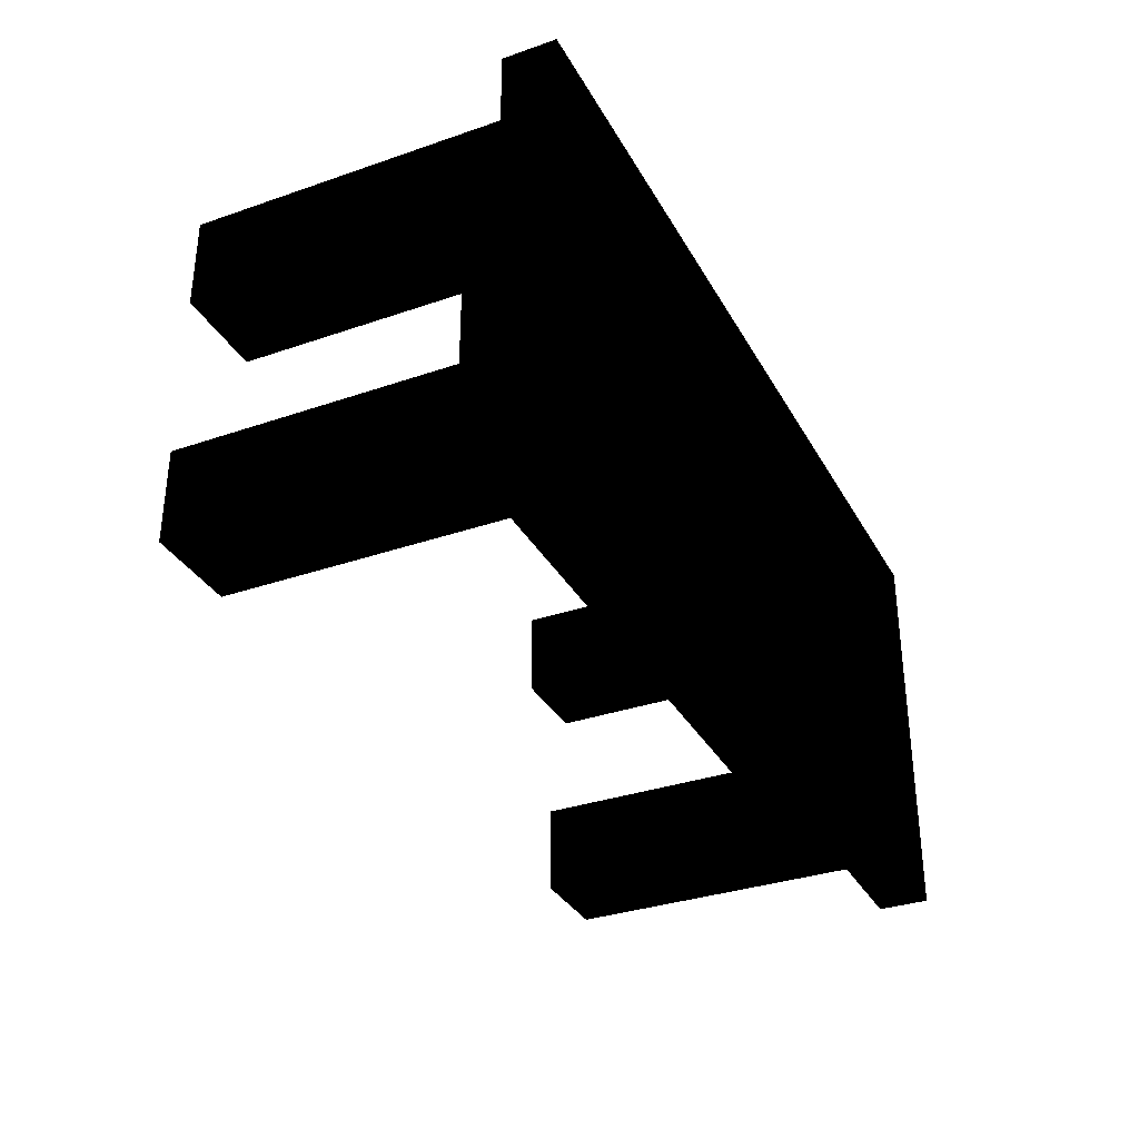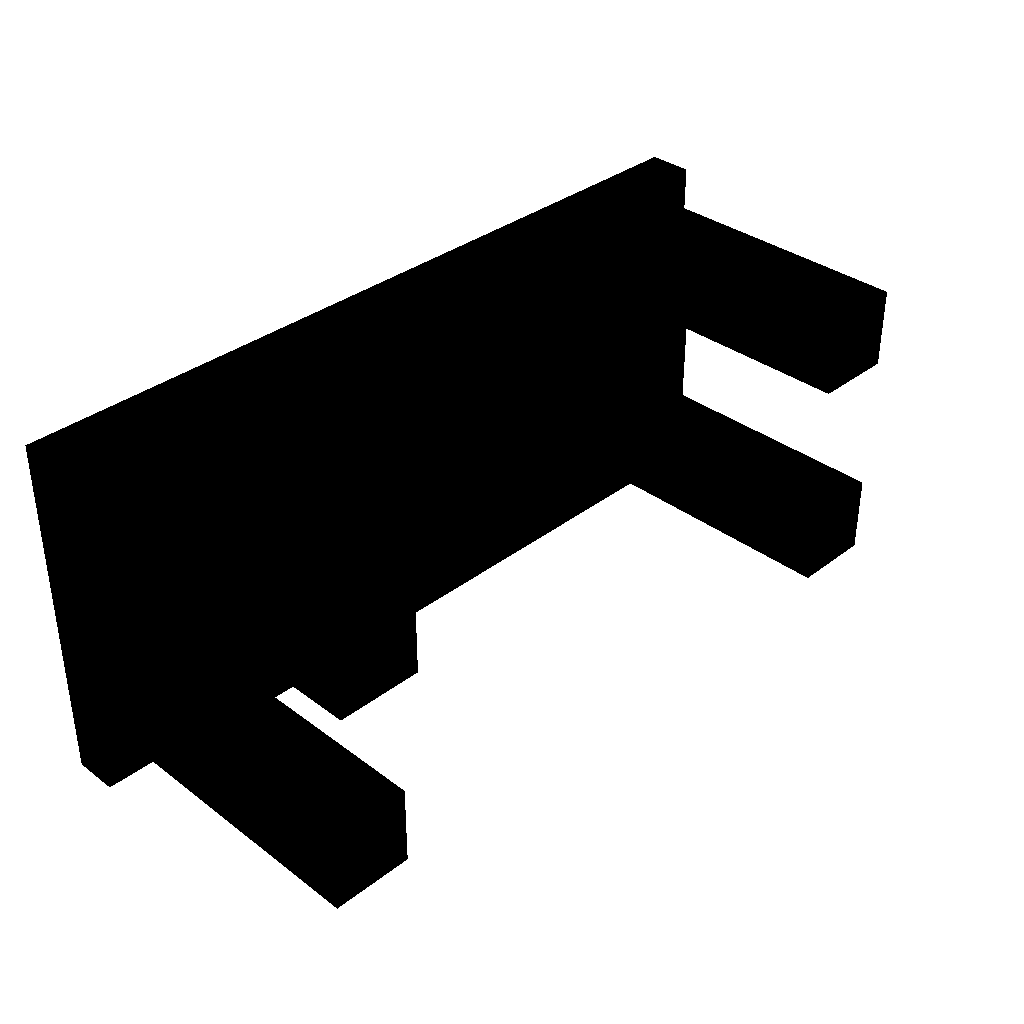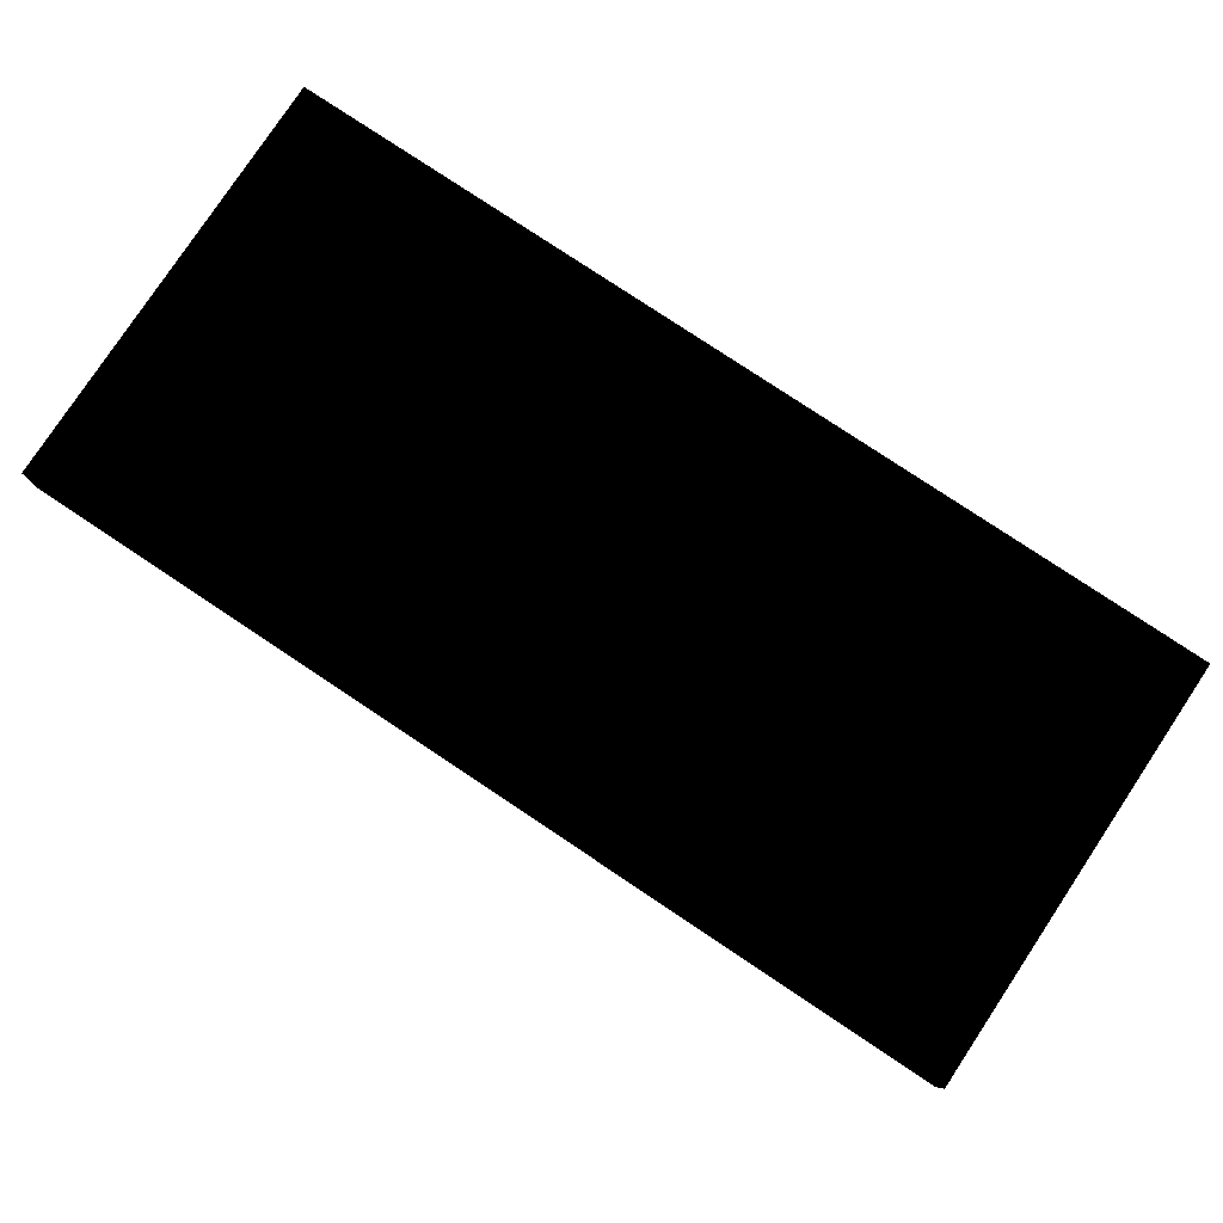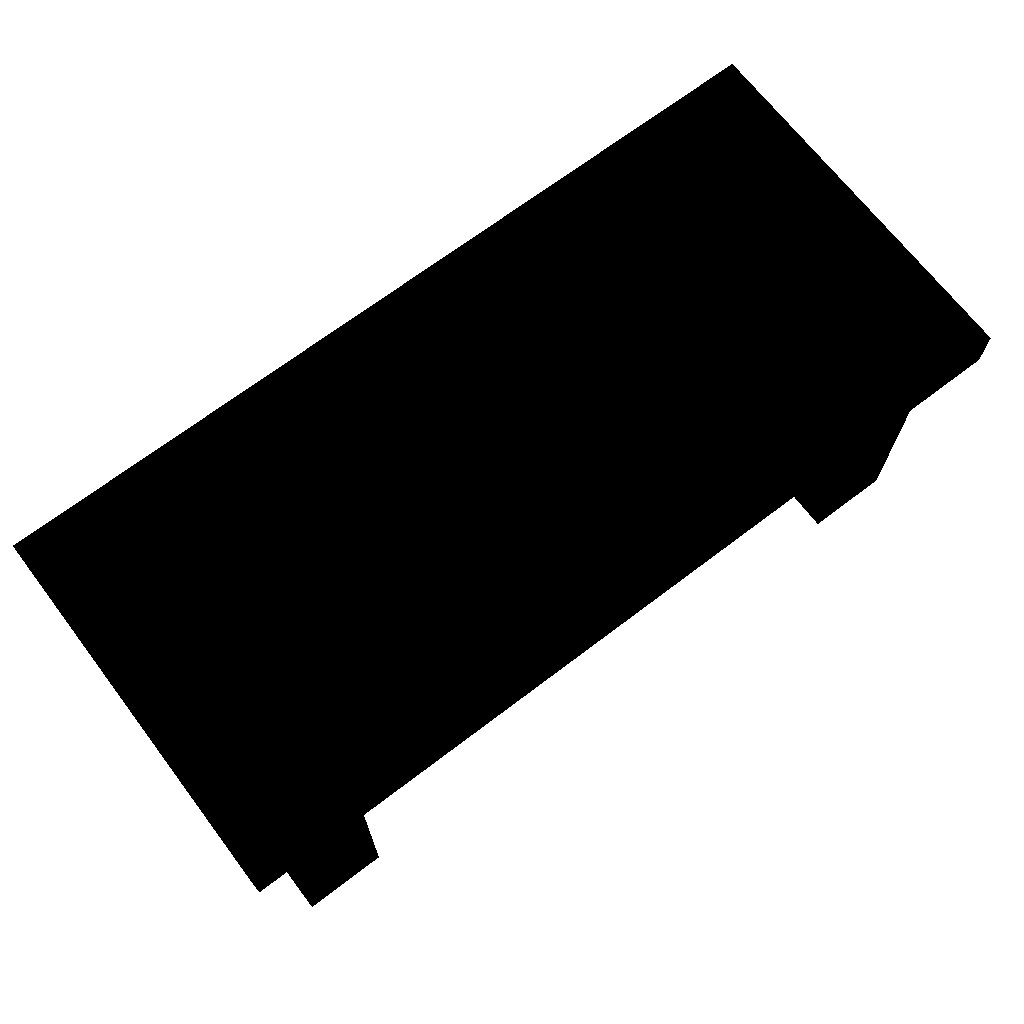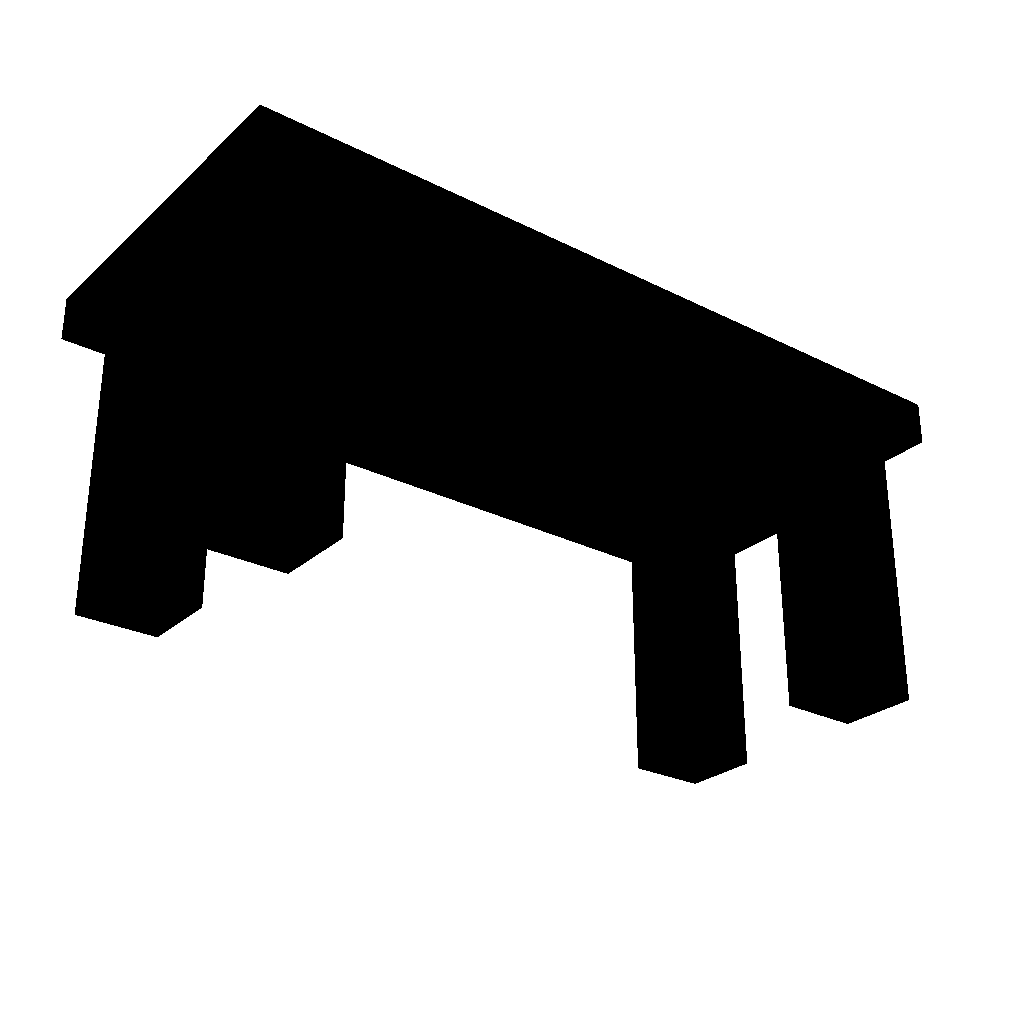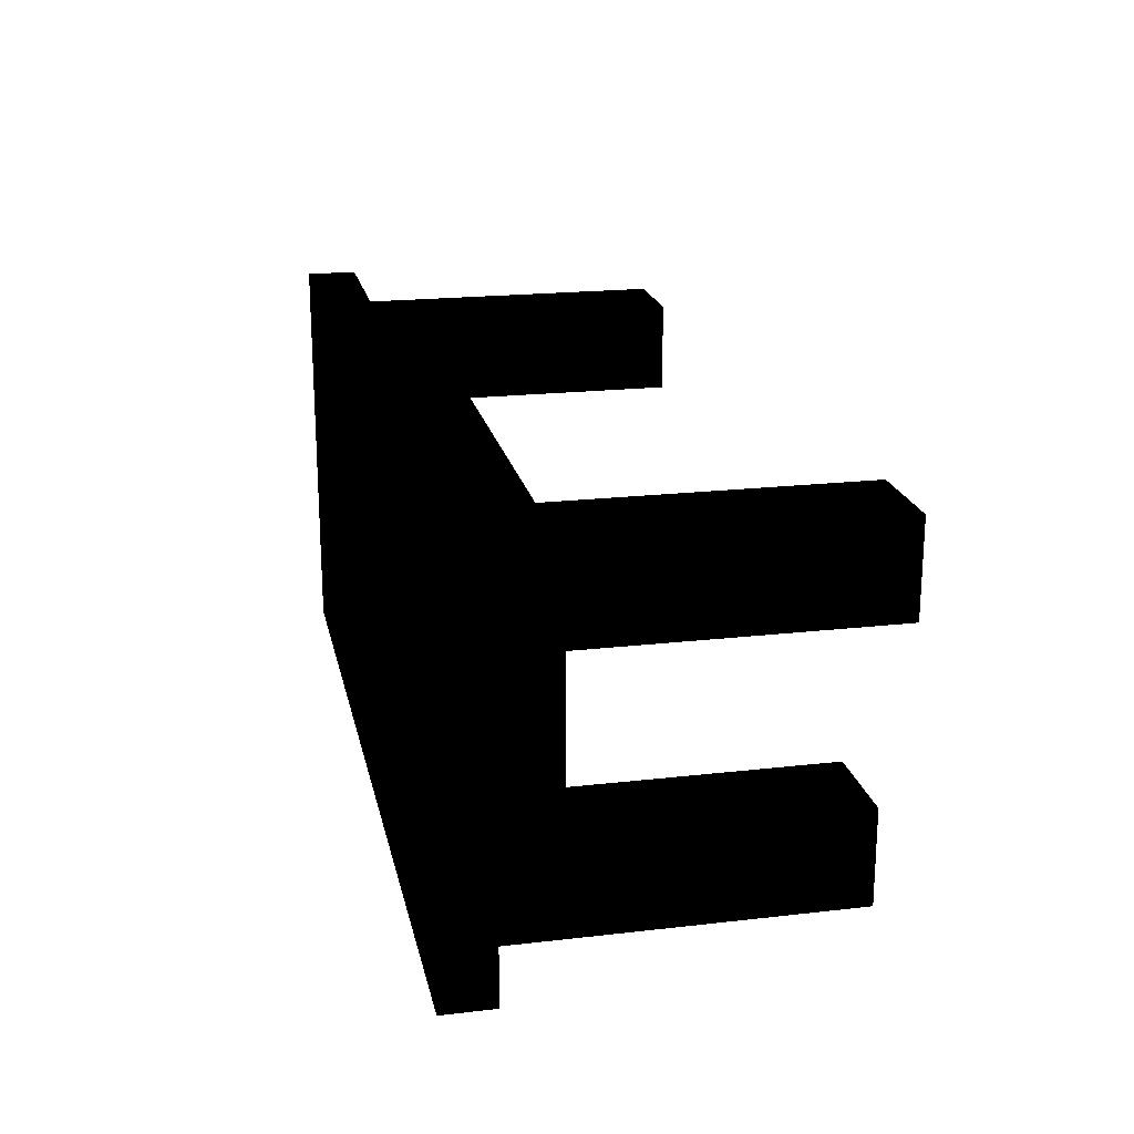
<metadata>
{"format":"obj","ext":"obj","renderer":"f3d","projection":"perspective","resolution":1024,"background":"white","views":[{"elev":-33.4,"azim":115.3,"up":"+Z"},{"elev":35.3,"azim":-45.3,"up":"+Z"},{"elev":79.7,"azim":-146.4,"up":"+Y"},{"elev":69.3,"azim":-37.3,"up":"+Y"},{"elev":-27.4,"azim":-37.4,"up":"+Y"},{"elev":20.2,"azim":-101.9,"up":"+Z"}]}
</metadata>
<code>
v 0.5961 0.2814 -0.1431
v 0.635 0.1574 -0.1431
v 0.635 0.2814 -0.1431
v 0.5961 -0.3291 -0.1431
v 0.635 0.2814 0.1621
v -0.6057 0.2814 -0.1431
v 0.724 0.1574 -0.1431
v 0.5961 0.1574 -0.1757
v 0.635 0.1574 0.1621
v -0.6495 0.2814 -0.1431
v -0.6057 0.2814 -0.1757
v 0.7678 -0.3291 -0.1431
v 0.724 0.1574 0.1621
v 0.5961 -0.3291 -0.3147
v 0.5961 0.2814 -0.1757
v 0.5961 -0.3291 0.1621
v 0.5961 0.2814 0.1621
v -0.6057 -0.3291 -0.1431
v -0.6057 0.1574 -0.1757
v 0.724 0.2814 -0.1431
v 0.5961 0.1574 -0.2741
v -0.6057 0.2814 0.1621
v -0.6495 0.1574 -0.1431
v 0.7678 0.2814 -0.1431
v 0.7678 -0.3291 -0.3147
v 0.724 0.2814 0.1621
v 0.5961 0.2814 -0.3147
v -0.6057 0.1574 -0.2741
v 0.7678 0.2814 0.1621
v 0.5961 0.1574 0.2028
v -0.6495 0.2814 0.1621
v 0.5961 0.2814 0.2028
v -0.6495 0.1574 0.1621
v -0.7773 -0.3291 -0.1431
v 0.7678 0.2814 -0.3147
v 0.5961 0.2814 -0.2741
v 0.7678 -0.3291 0.1621
v 0.5961 0.1574 0.3012
v -0.6057 0.2814 0.2028
v -0.7384 0.1574 -0.1431
v -0.7773 -0.3291 -0.3147
v -0.6057 0.2814 -0.3147
v 0.8441 0.2814 -0.3815
v -0.8441 0.2814 -0.3815
v -0.6057 0.2814 -0.2741
v 0.7678 -0.3291 0.3338
v 0.5961 -0.3291 0.3338
v -0.6057 0.1574 0.2028
v -0.7773 -0.3767 0.1621
v -0.7384 0.1574 0.1621
v -0.7773 0.2814 -0.1431
v -0.6057 -0.3291 -0.3147
v 0.7678 0.2814 0.3338
v 0.5961 0.2814 0.3338
v -0.6057 0.1574 0.3012
v -0.6057 -0.3767 0.1621
v -0.6057 -0.3767 0.3338
v -0.7384 0.2814 0.1621
v -0.7384 0.2814 -0.1431
v -0.7773 0.2814 -0.3147
v 0.8441 0.3767 -0.3815
v 0.8441 0.2814 0.3815
v 0.5961 0.2814 0.3012
v -0.6057 0.2814 0.3012
v -0.8441 0.3767 -0.3815
v -0.7773 0.2814 0.3338
v -0.6057 0.2814 0.3338
v -0.7773 -0.3767 0.3338
v -0.7773 0.2814 0.1621
v -0.8441 0.3767 0.3815
v 0.8441 0.3767 0.3815
v -0.8441 0.2814 0.3815
f 1 2 3
f 4 2 1
f 2 5 3
f 3 6 1
f 4 7 2
f 8 4 1
f 5 2 9
f 5 10 3
f 3 10 6
f 11 1 6
f 12 7 4
f 13 2 7
f 4 8 14
f 8 1 15
f 2 13 9
f 9 16 5
f 17 10 5
f 10 18 6
f 1 11 15
f 6 19 11
f 12 20 7
f 14 12 4
f 20 13 7
f 21 14 8
f 11 8 15
f 13 16 9
f 5 16 17
f 22 10 17
f 18 10 23
f 18 19 6
f 8 11 19
f 20 12 24
f 12 14 25
f 13 20 26
f 14 21 27
f 8 28 21
f 29 16 13
f 16 30 17
f 10 22 31
f 32 22 17
f 10 33 23
f 18 23 34
f 19 18 28
f 28 8 19
f 12 35 24
f 24 29 20
f 14 35 25
f 35 12 25
f 20 29 26
f 26 29 13
f 27 21 36
f 35 14 27
f 28 36 21
f 16 29 37
f 30 16 38
f 17 30 32
f 31 22 33
f 33 10 31
f 22 32 39
f 33 40 23
f 34 23 40
f 41 18 34
f 18 42 28
f 43 24 35
f 43 29 24
f 36 42 27
f 27 44 35
f 36 28 45
f 29 46 37
f 46 16 37
f 47 38 16
f 38 48 30
f 48 32 30
f 22 49 33
f 32 48 39
f 48 22 39
f 40 33 50
f 34 40 51
f 18 41 52
f 51 41 34
f 42 18 52
f 28 42 45
f 43 35 44
f 43 53 29
f 42 36 45
f 42 44 27
f 46 29 53
f 16 46 47
f 38 47 54
f 48 38 55
f 49 22 56
f 33 49 50
f 57 22 48
f 58 40 50
f 51 40 59
f 41 42 52
f 41 51 60
f 44 61 43
f 62 53 43
f 60 44 42
f 54 46 53
f 46 54 47
f 38 54 63
f 38 64 55
f 55 57 48
f 22 57 56
f 57 49 56
f 50 49 58
f 40 58 59
f 59 58 51
f 42 41 60
f 51 44 60
f 61 44 65
f 61 62 43
f 53 62 66
f 53 67 54
f 54 64 63
f 64 38 63
f 67 55 64
f 57 55 67
f 49 57 68
f 58 49 69
f 58 44 51
f 44 70 65
f 70 61 65
f 62 61 71
f 72 66 62
f 53 66 67
f 64 54 67
f 66 57 67
f 57 66 68
f 66 49 68
f 49 66 69
f 69 44 58
f 70 44 72
f 61 70 71
f 70 62 71
f 66 72 44
f 62 70 72
f 66 44 69
f 3 2 1
f 1 2 4
f 3 5 2
f 1 6 3
f 2 7 4
f 1 4 8
f 9 2 5
f 3 10 5
f 6 10 3
f 6 1 11
f 4 7 12
f 7 2 13
f 14 8 4
f 15 1 8
f 9 13 2
f 5 16 9
f 5 10 17
f 6 18 10
f 15 11 1
f 11 19 6
f 7 20 12
f 4 12 14
f 7 13 20
f 8 14 21
f 15 8 11
f 9 16 13
f 17 16 5
f 17 10 22
f 23 10 18
f 6 19 18
f 19 11 8
f 24 12 20
f 25 14 12
f 26 20 13
f 27 21 14
f 21 28 8
f 13 16 29
f 17 30 16
f 31 22 10
f 17 22 32
f 23 33 10
f 34 23 18
f 28 18 19
f 19 8 28
f 24 35 12
f 20 29 24
f 25 35 14
f 25 12 35
f 26 29 20
f 13 29 26
f 36 21 27
f 27 14 35
f 21 36 28
f 37 29 16
f 38 16 30
f 32 30 17
f 33 22 31
f 31 10 33
f 39 32 22
f 23 40 33
f 40 23 34
f 34 18 41
f 28 42 18
f 35 24 43
f 24 29 43
f 27 42 36
f 35 44 27
f 45 28 36
f 37 46 29
f 37 16 46
f 16 38 47
f 30 48 38
f 30 32 48
f 33 49 22
f 39 48 32
f 39 22 48
f 50 33 40
f 51 40 34
f 52 41 18
f 34 41 51
f 52 18 42
f 45 42 28
f 44 35 43
f 29 53 43
f 45 36 42
f 27 44 42
f 53 29 46
f 47 46 16
f 54 47 38
f 55 38 48
f 56 22 49
f 50 49 33
f 48 22 57
f 50 40 58
f 59 40 51
f 52 42 41
f 60 51 41
f 43 61 44
f 43 53 62
f 42 44 60
f 53 46 54
f 47 54 46
f 63 54 38
f 55 64 38
f 48 57 55
f 56 57 22
f 56 49 57
f 58 49 50
f 59 58 40
f 51 58 59
f 60 41 42
f 60 44 51
f 65 44 61
f 43 62 61
f 66 62 53
f 54 67 53
f 63 64 54
f 63 38 64
f 64 55 67
f 67 55 57
f 68 57 49
f 69 49 58
f 51 44 58
f 65 70 44
f 65 61 70
f 71 61 62
f 62 66 72
f 67 66 53
f 67 54 64
f 67 57 66
f 68 66 57
f 68 49 66
f 69 66 49
f 58 44 69
f 72 44 70
f 71 70 61
f 71 62 70
f 44 72 66
f 72 70 62
f 69 44 66

</code>
